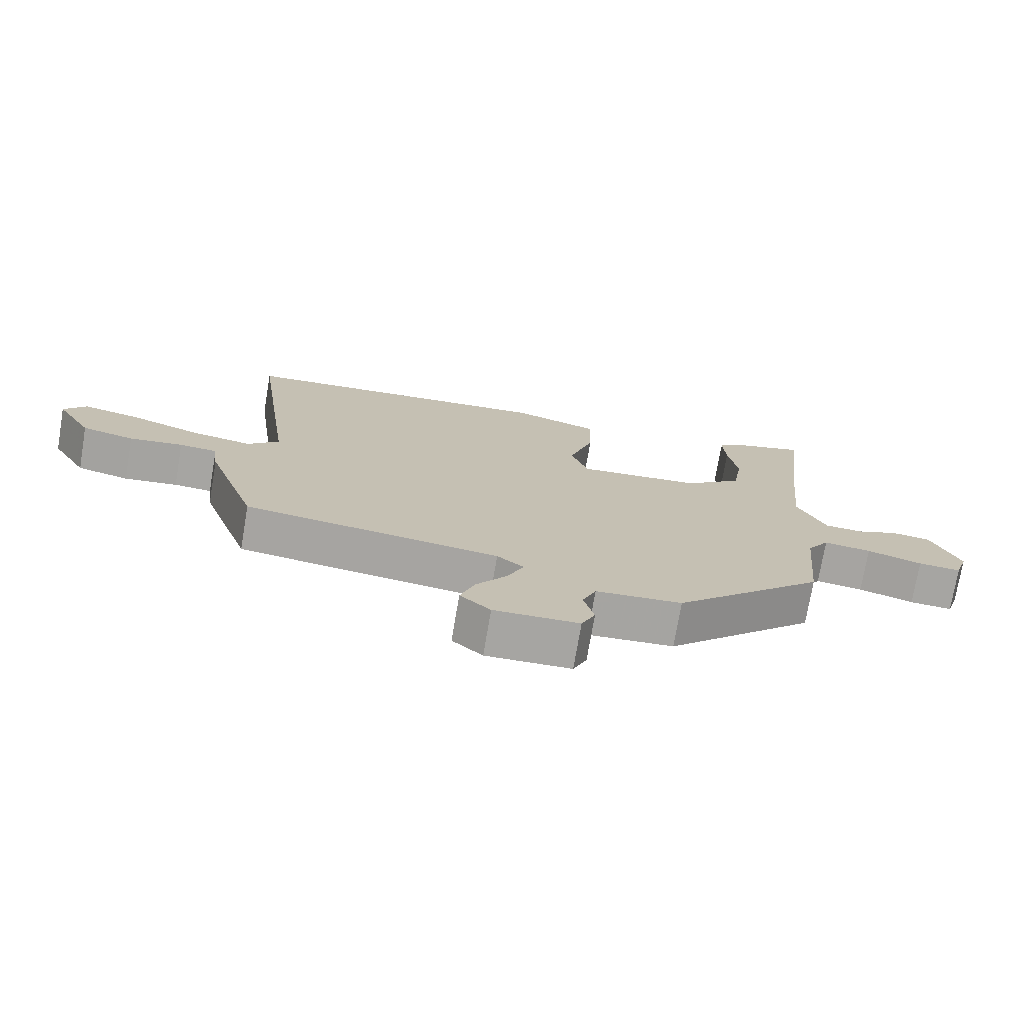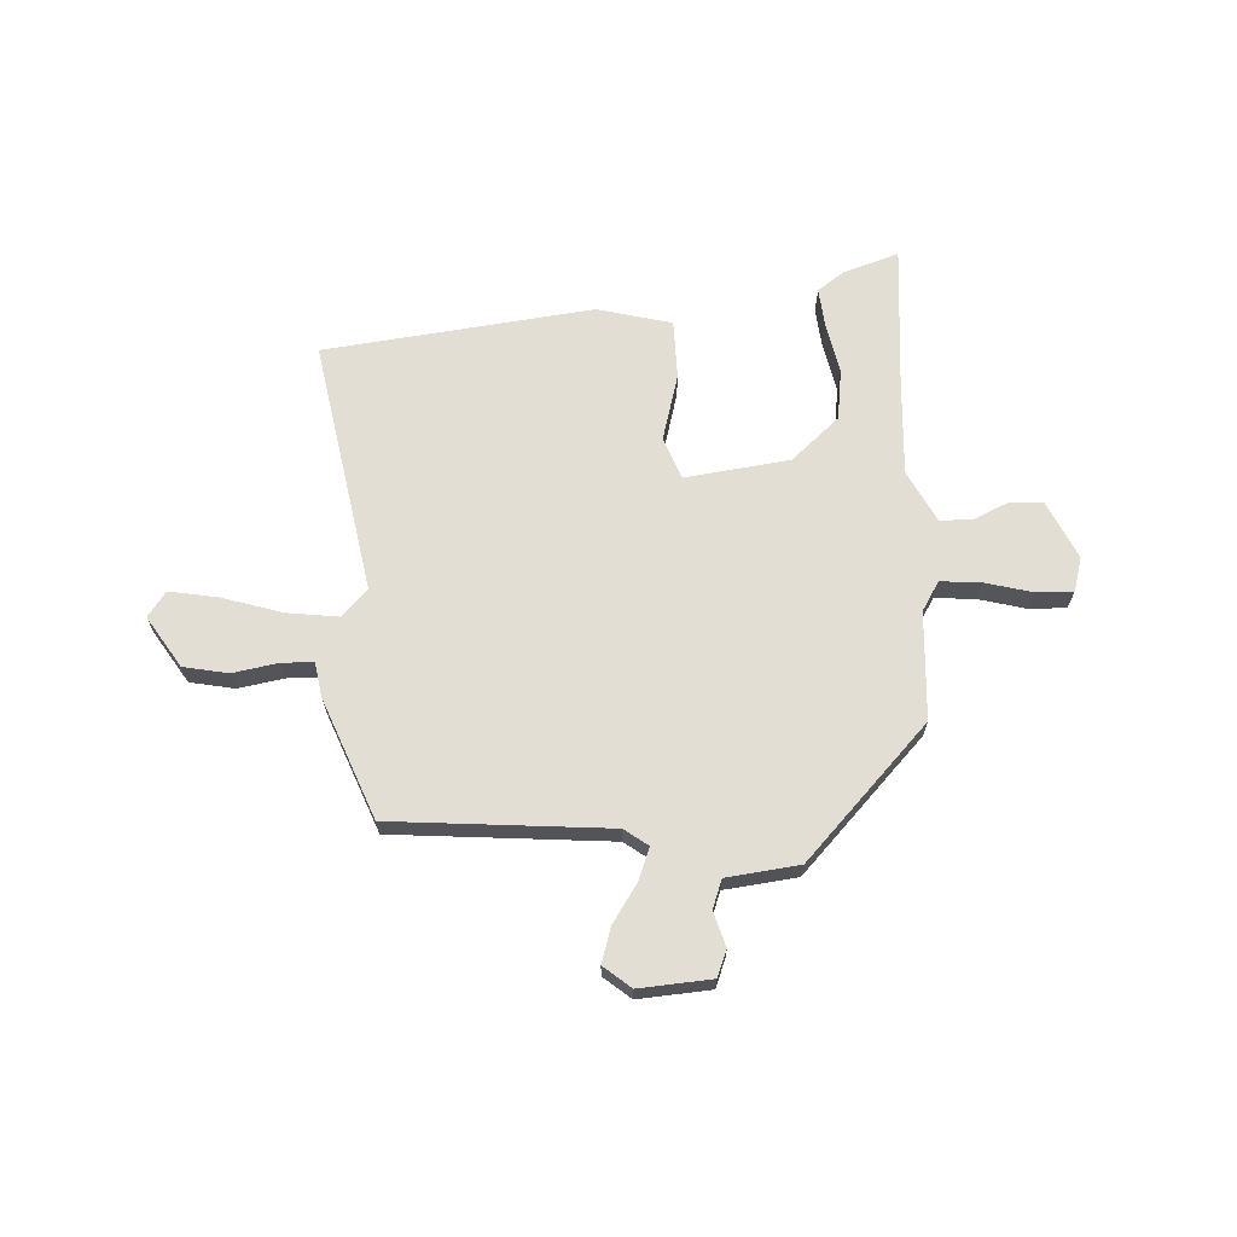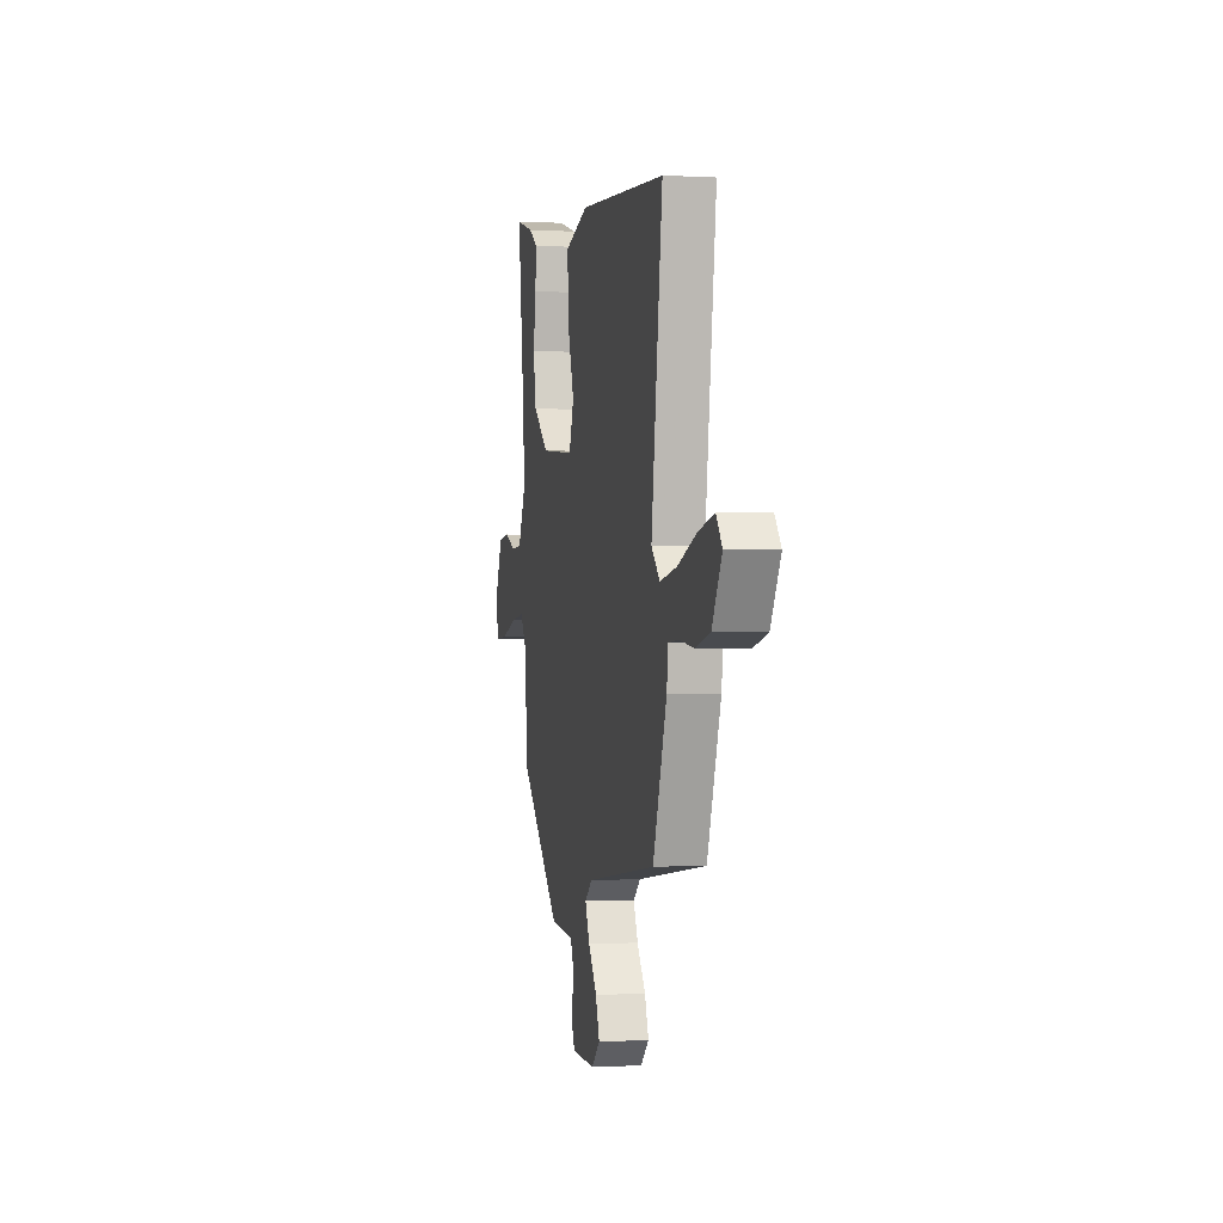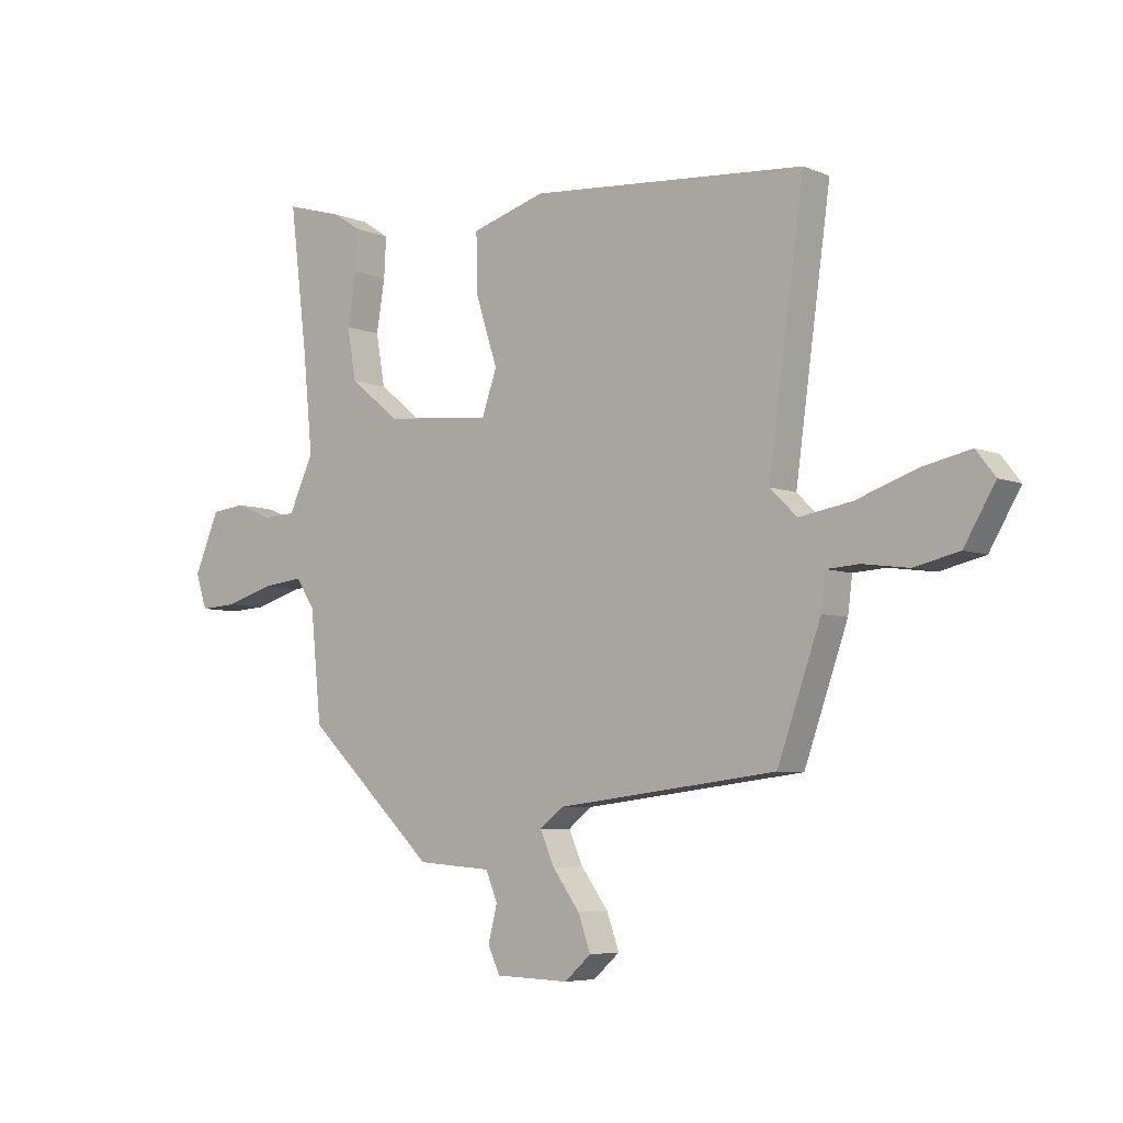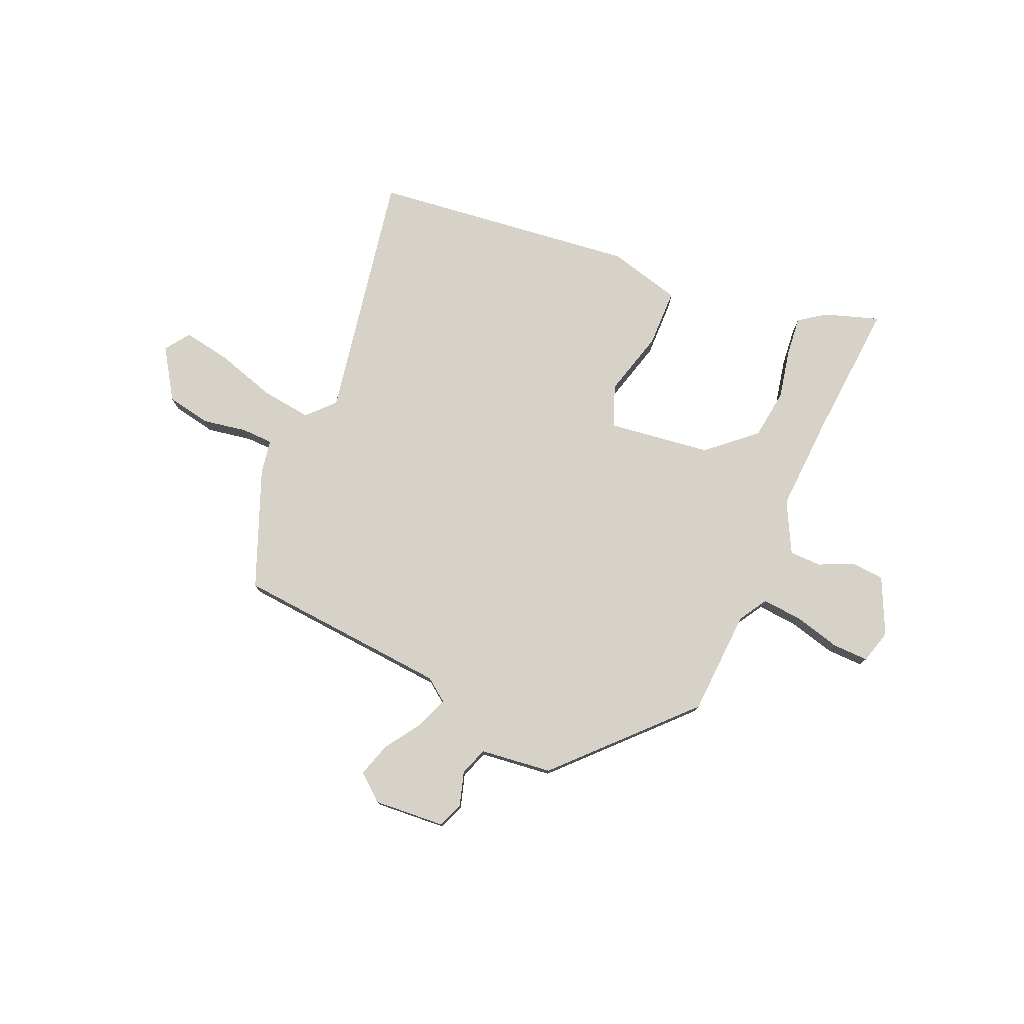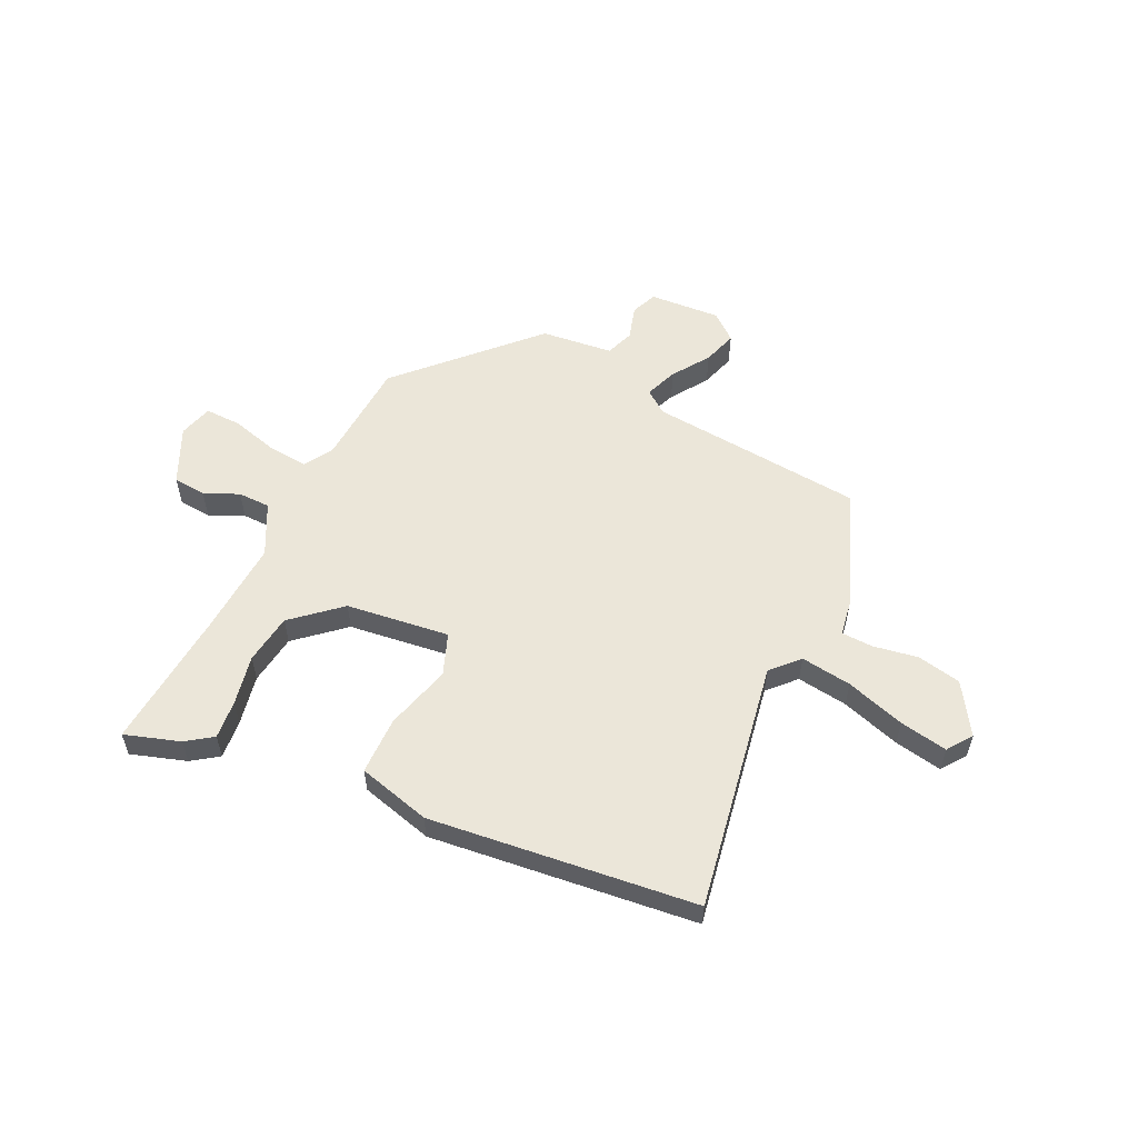
<metadata>
{"format":"obj","ext":"obj","renderer":"f3d","projection":"perspective","resolution":1024,"background":"white","views":[{"elev":-73.8,"azim":170.4,"up":"+Z"},{"elev":67.2,"azim":174.7,"up":"+Y"},{"elev":-0.8,"azim":78.1,"up":"+Z"},{"elev":-5.8,"azim":38.9,"up":"+Z"},{"elev":77.6,"azim":-159.1,"up":"+Y"},{"elev":56.4,"azim":23.5,"up":"+Y"}]}
</metadata>
<code>
v 0.526 0.07 0.458
v 0.463 0.07 -0.003
v 0.511 0.07 -0.05
v 0.604 0.07 -0.034
v 0.711 0.07 0.004
v 0.798 0.07 0.023
v 0.832 0.07 -0.021
v 0.777 0.07 -0.115
v 0.697 0.07 -0.134
v 0.615 0.07 -0.123
v 0.557 0.07 -0.127
v 0.549 0.07 -0.19
v 0.472 0.07 -0.41
v 0.08 0.07 -0.459
v 0.039 0.07 -0.492
v 0.064 0.07 -0.55
v 0.112 0.07 -0.616
v 0.134 0.07 -0.678
v 0.087 0.07 -0.72
v -0.044 0.07 -0.716
v -0.065 0.07 -0.669
v -0.049 0.07 -0.606
v -0.07 0.07 -0.555
v -0.202 0.07 -0.545
v -0.433 0.07 -0.323
v -0.452 0.07 -0.129
v -0.486 0.07 -0.078
v -0.559 0.07 -0.087
v -0.644 0.07 -0.113
v -0.71 0.07 -0.117
v -0.73 0.07 -0.056
v -0.686 0.07 0.049
v -0.626 0.07 0.056
v -0.562 0.07 0.03
v -0.503 0.07 0.033
v -0.459 0.07 0.128
v -0.476 0.07 0.304
v -0.507 0.07 0.558
v -0.405 0.07 0.529
v -0.356 0.07 0.497
v -0.36 0.07 0.426
v -0.375 0.07 0.334
v -0.359 0.07 0.242
v -0.27 0.07 0.17
v -0.08 0.07 0.153
v -0.054 0.07 0.23
v -0.092 0.07 0.349
v -0.095 0.07 0.455
v 0.037 0.07 0.495
v 0.526 0 0.458
v 0.463 0 -0.003
v 0.511 0 -0.05
v 0.604 0 -0.034
v 0.711 0 0.004
v 0.798 0 0.023
v 0.832 0 -0.021
v 0.777 0 -0.115
v 0.697 0 -0.134
v 0.615 0 -0.123
v 0.557 0 -0.127
v 0.549 0 -0.19
v 0.472 0 -0.41
v 0.08 0 -0.459
v 0.039 0 -0.492
v 0.064 0 -0.55
v 0.112 0 -0.616
v 0.134 0 -0.678
v 0.087 0 -0.72
v -0.044 0 -0.716
v -0.065 0 -0.669
v -0.049 0 -0.606
v -0.07 0 -0.555
v -0.202 0 -0.545
v -0.433 0 -0.323
v -0.452 0 -0.129
v -0.486 0 -0.078
v -0.559 0 -0.087
v -0.644 0 -0.113
v -0.71 0 -0.117
v -0.73 0 -0.056
v -0.686 0 0.049
v -0.626 0 0.056
v -0.562 0 0.03
v -0.503 0 0.033
v -0.459 0 0.128
v -0.476 0 0.304
v -0.507 0 0.558
v -0.405 0 0.529
v -0.356 0 0.497
v -0.36 0 0.426
v -0.375 0 0.334
v -0.359 0 0.242
v -0.27 0 0.17
v -0.08 0 0.153
v -0.054 0 0.23
v -0.092 0 0.349
v -0.095 0 0.455
v 0.037 0 0.495
f 49 1 2
f 48 49 2
f 47 48 2
f 46 47 2
f 45 46 2 3
f 44 45 3
f 40 41 42
f 39 40 42
f 38 39 42
f 37 38 42
f 36 37 42 43
f 35 36 43 44
f 32 33 34
f 31 32 34
f 30 31 34
f 29 30 34
f 28 29 34
f 27 28 34 35
f 35 44 3
f 27 35 3
f 26 27 3
f 25 26 3
f 24 25 3
f 23 24 3
f 20 21 22
f 19 20 22
f 18 19 22
f 17 18 22
f 16 17 22
f 15 16 22 23
f 11 12 13 14
f 8 9 10
f 7 8 10
f 6 7 10
f 5 6 10
f 4 5 10
f 4 10 11
f 23 3 4
f 15 23 4
f 14 15 4
f 4 11 14
f 51 50 98
f 51 98 97
f 51 97 96
f 51 96 95
f 52 51 95 94
f 52 94 93
f 91 90 89
f 91 89 88
f 91 88 87
f 91 87 86
f 92 91 86 85
f 93 92 85 84
f 83 82 81
f 83 81 80
f 83 80 79
f 83 79 78
f 83 78 77
f 84 83 77 76
f 52 93 84
f 52 84 76
f 52 76 75
f 52 75 74
f 52 74 73
f 52 73 72
f 71 70 69
f 71 69 68
f 71 68 67
f 71 67 66
f 71 66 65
f 72 71 65 64
f 63 62 61 60
f 59 58 57
f 59 57 56
f 59 56 55
f 59 55 54
f 59 54 53
f 60 59 53
f 53 52 72
f 53 72 64
f 53 64 63
f 63 60 53
f 1 50 51 2
f 2 51 52 3
f 3 52 53 4
f 4 53 54 5
f 5 54 55 6
f 6 55 56 7
f 7 56 57 8
f 8 57 58 9
f 9 58 59 10
f 10 59 60 11
f 11 60 61 12
f 12 61 62 13
f 13 62 63 14
f 14 63 64 15
f 15 64 65 16
f 16 65 66 17
f 17 66 67 18
f 18 67 68 19
f 19 68 69 20
f 20 69 70 21
f 21 70 71 22
f 22 71 72 23
f 23 72 73 24
f 24 73 74 25
f 25 74 75 26
f 26 75 76 27
f 27 76 77 28
f 28 77 78 29
f 29 78 79 30
f 30 79 80 31
f 31 80 81 32
f 32 81 82 33
f 33 82 83 34
f 34 83 84 35
f 35 84 85 36
f 36 85 86 37
f 37 86 87 38
f 38 87 88 39
f 39 88 89 40
f 40 89 90 41
f 41 90 91 42
f 42 91 92 43
f 43 92 93 44
f 44 93 94 45
f 45 94 95 46
f 46 95 96 47
f 47 96 97 48
f 48 97 98 49
f 49 98 50 1

</code>
